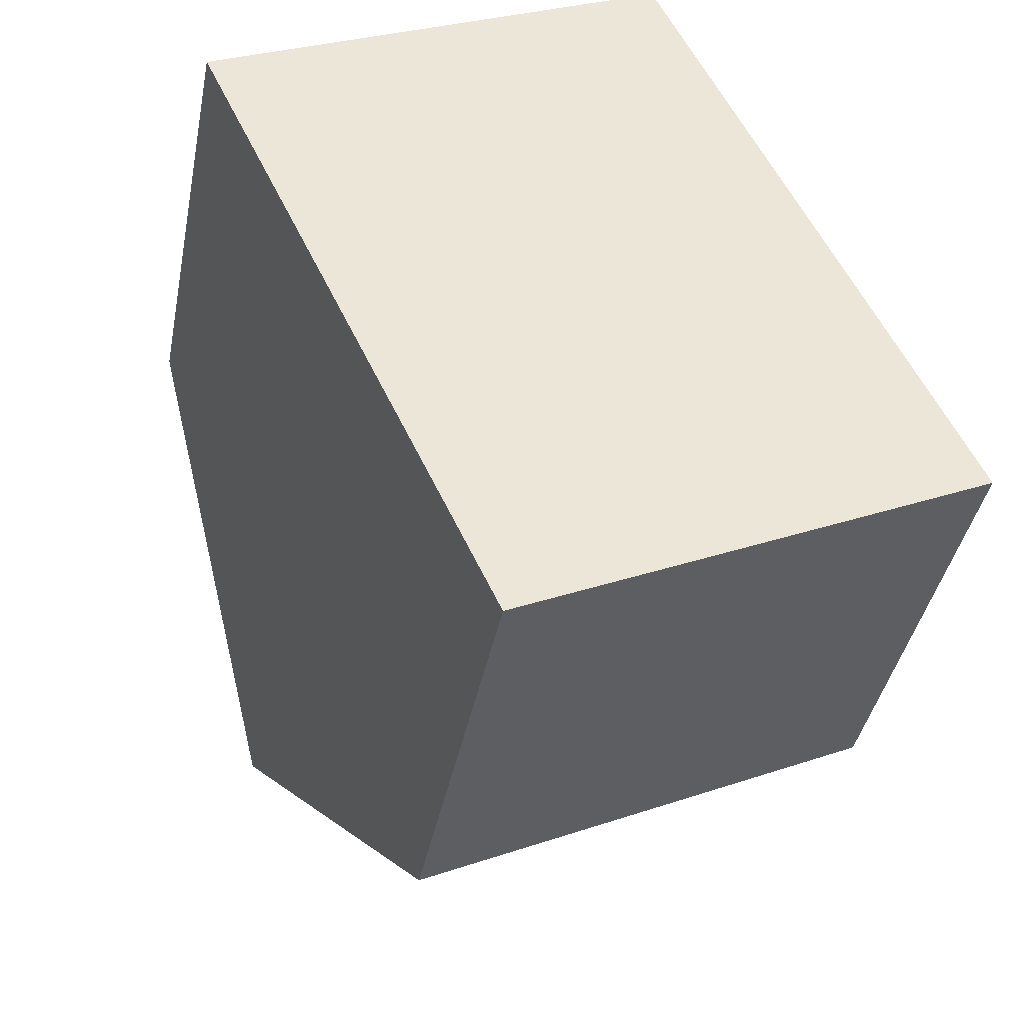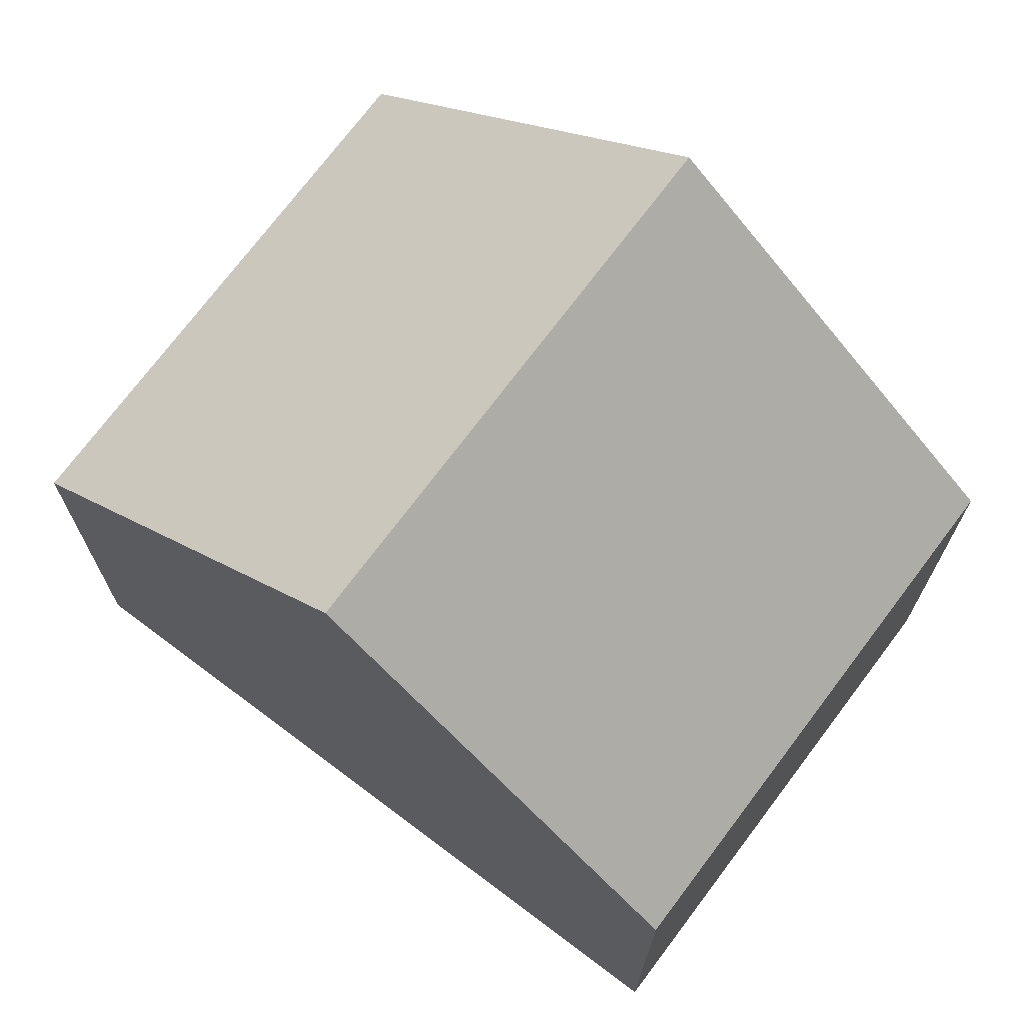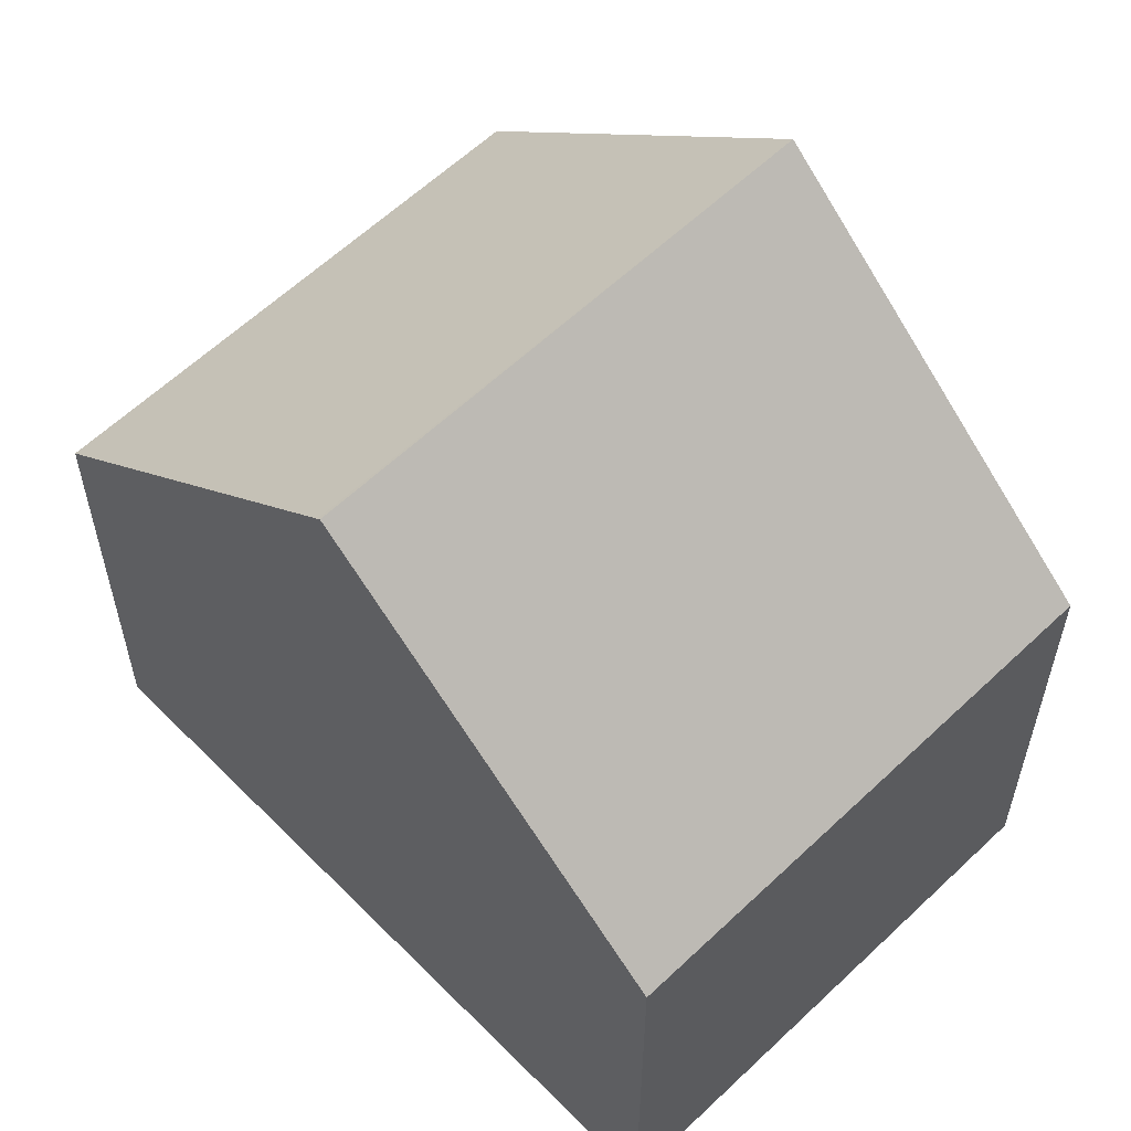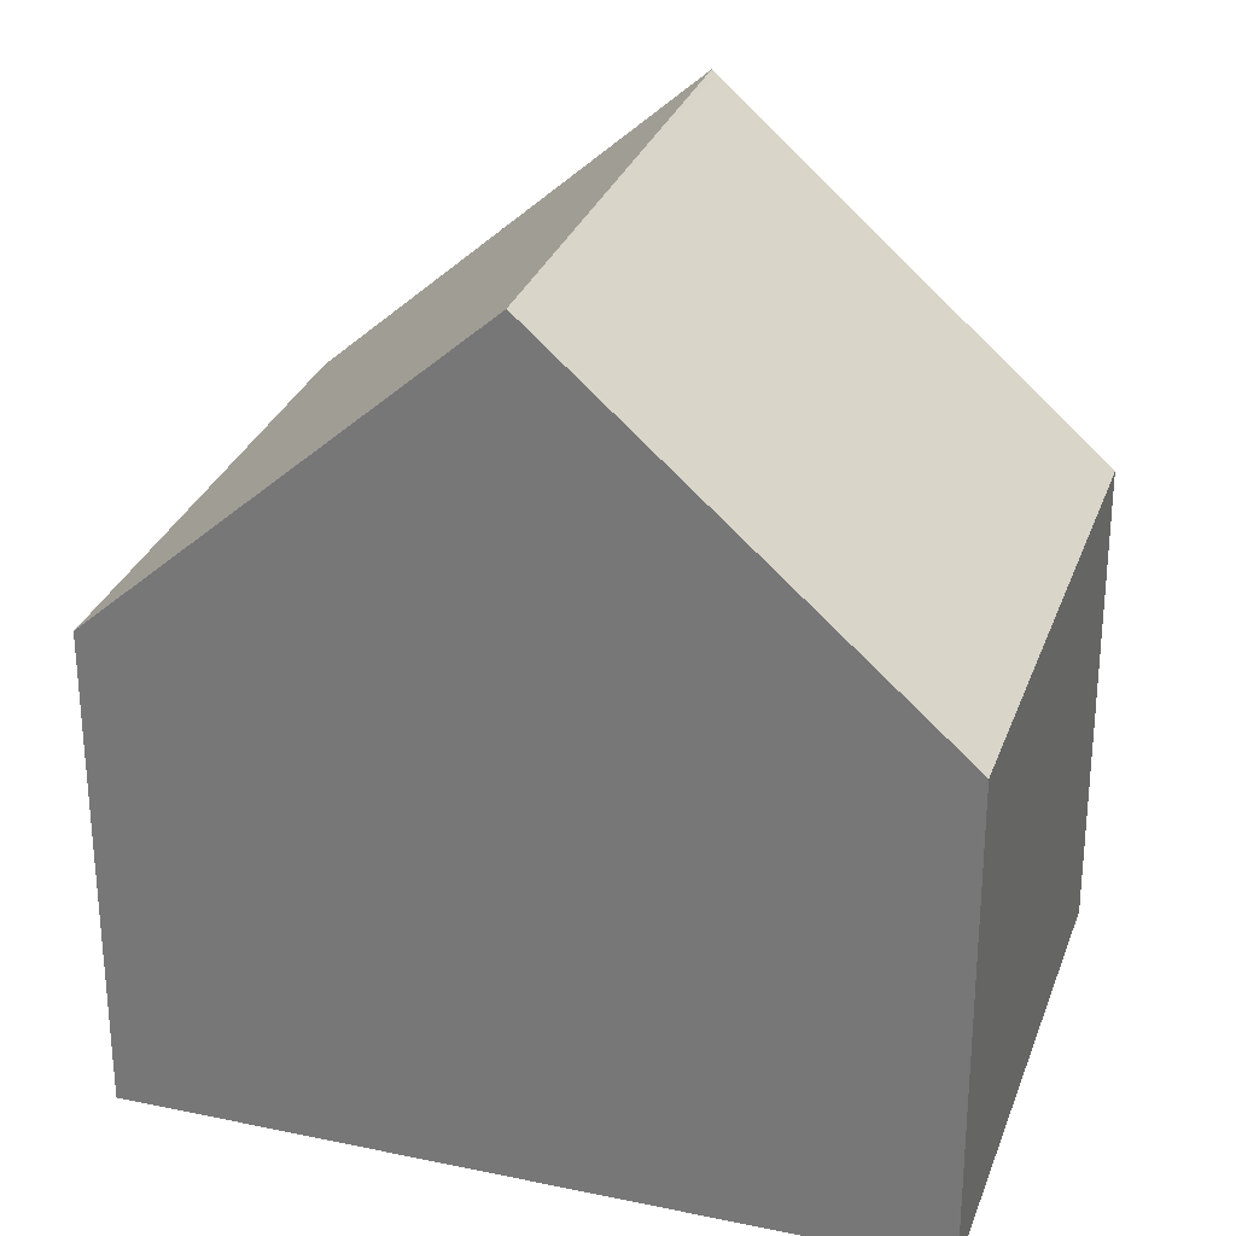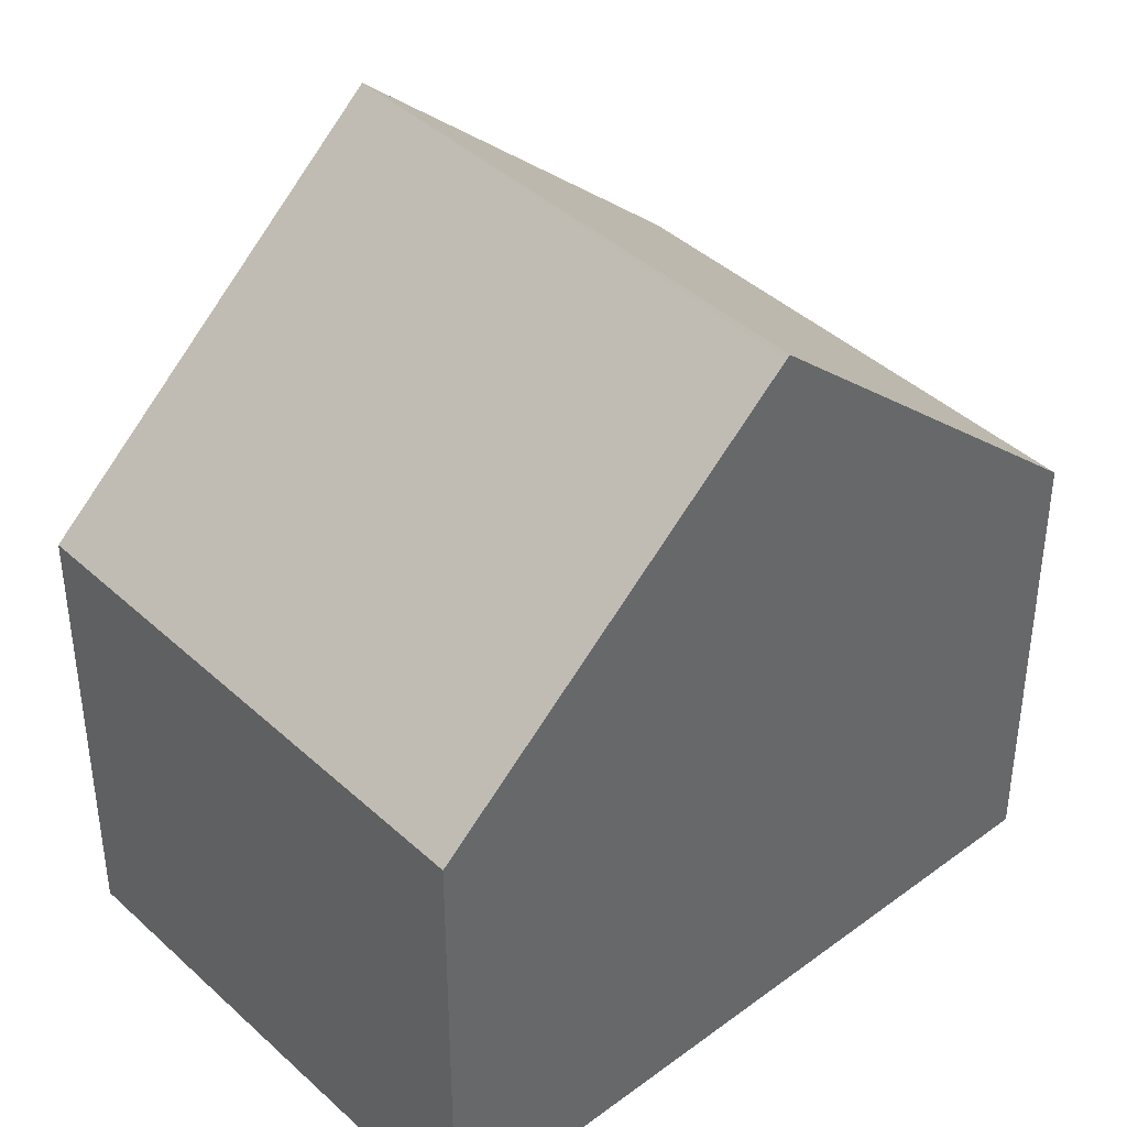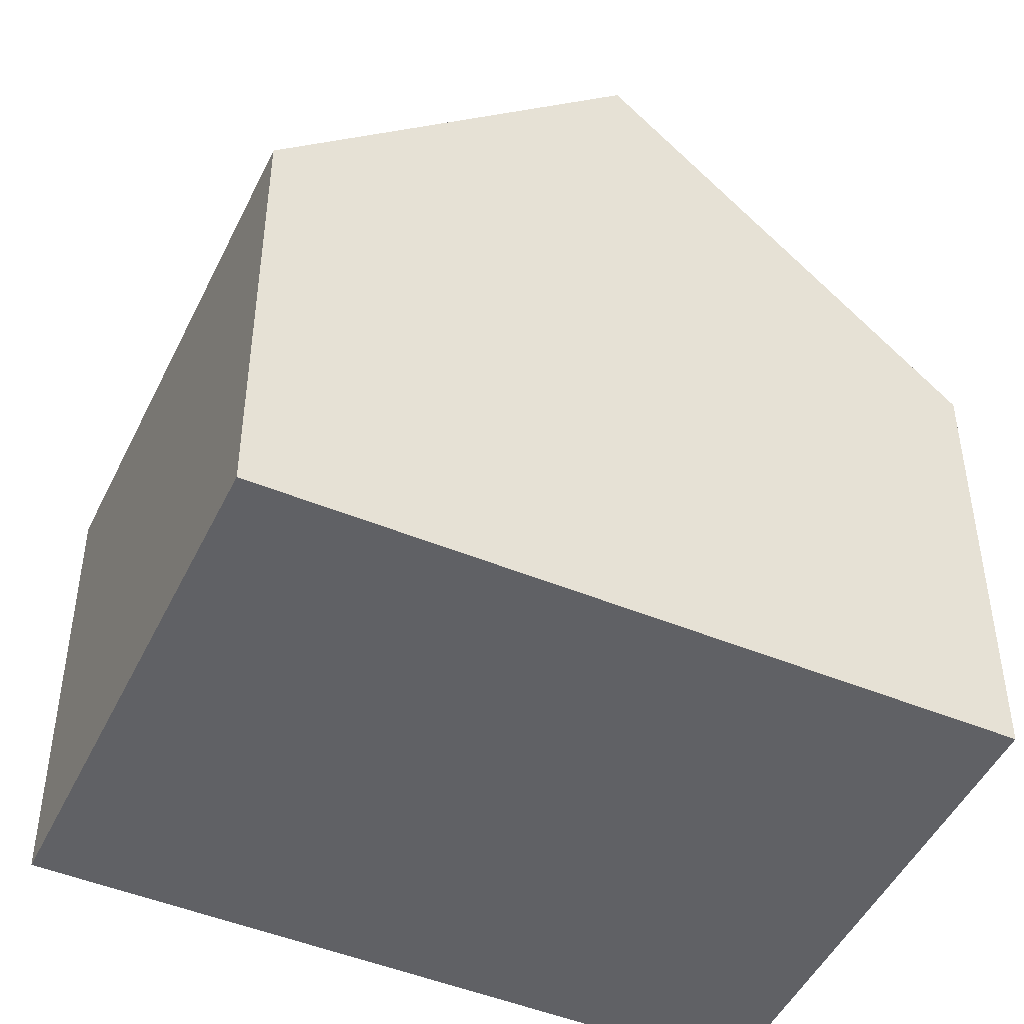
<metadata>
{"format":"obj","ext":"obj","renderer":"f3d","projection":"perspective","resolution":1024,"background":"white","views":[{"elev":-39.7,"azim":-10.9,"up":"+Z"},{"elev":72.8,"azim":-78.2,"up":"+Y"},{"elev":60.1,"azim":-69.3,"up":"+Y"},{"elev":29.0,"azim":82.4,"up":"+Y"},{"elev":41.5,"azim":-157.2,"up":"+Y"},{"elev":-47.7,"azim":40.0,"up":"+Y"}]}
</metadata>
<code>
v  2.164 10.72 -4.618
v  10.86 6.294 -6.065
v  4.285 6.294 -9.146
v  8.72 10.76 -1.492
v  2.143 10.76 -4.573
v  6.577 6.294 3.081
v  0.367 7.059 -0.783
v  0 6.294 3.854e-16
v  0 0 0
v  6.577 -1.887e-16 3.081
v  8.72 9.136e-17 -1.492
v  10.86 3.714e-16 -6.065
v  4.285 5.6e-16 -9.146
v  2.164 2.828e-16 -4.618
v  2.143 2.8e-16 -4.573
v  0.367 4.794e-17 -0.783
g defaultobject
f 1 2 3
f 2 1 4
f 4 1 5
f 6 7 8
f 7 6 5
f 5 6 4
f 9 6 8
f 6 9 10
f 6 2 4
f 2 6 10
f 2 10 11
f 2 11 12
f 12 3 2
f 3 12 13
f 1 7 5
f 7 1 3
f 7 3 13
f 7 13 14
f 7 14 8
f 8 14 9
f 9 14 15
f 9 15 16
f 11 13 12
f 13 11 10
f 13 10 15
f 15 10 16
f 16 10 9
f 13 15 14

</code>
